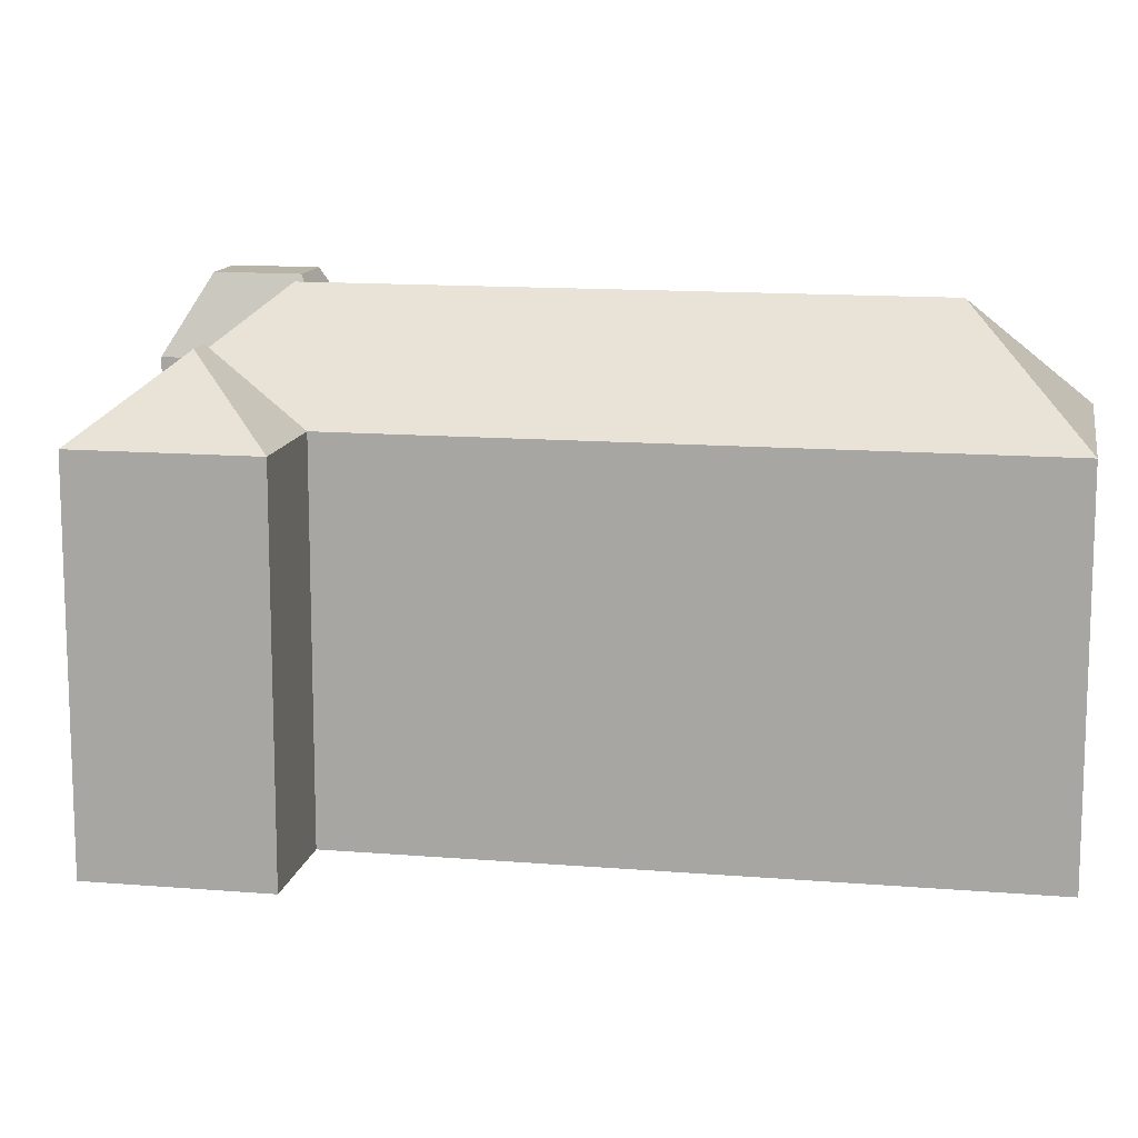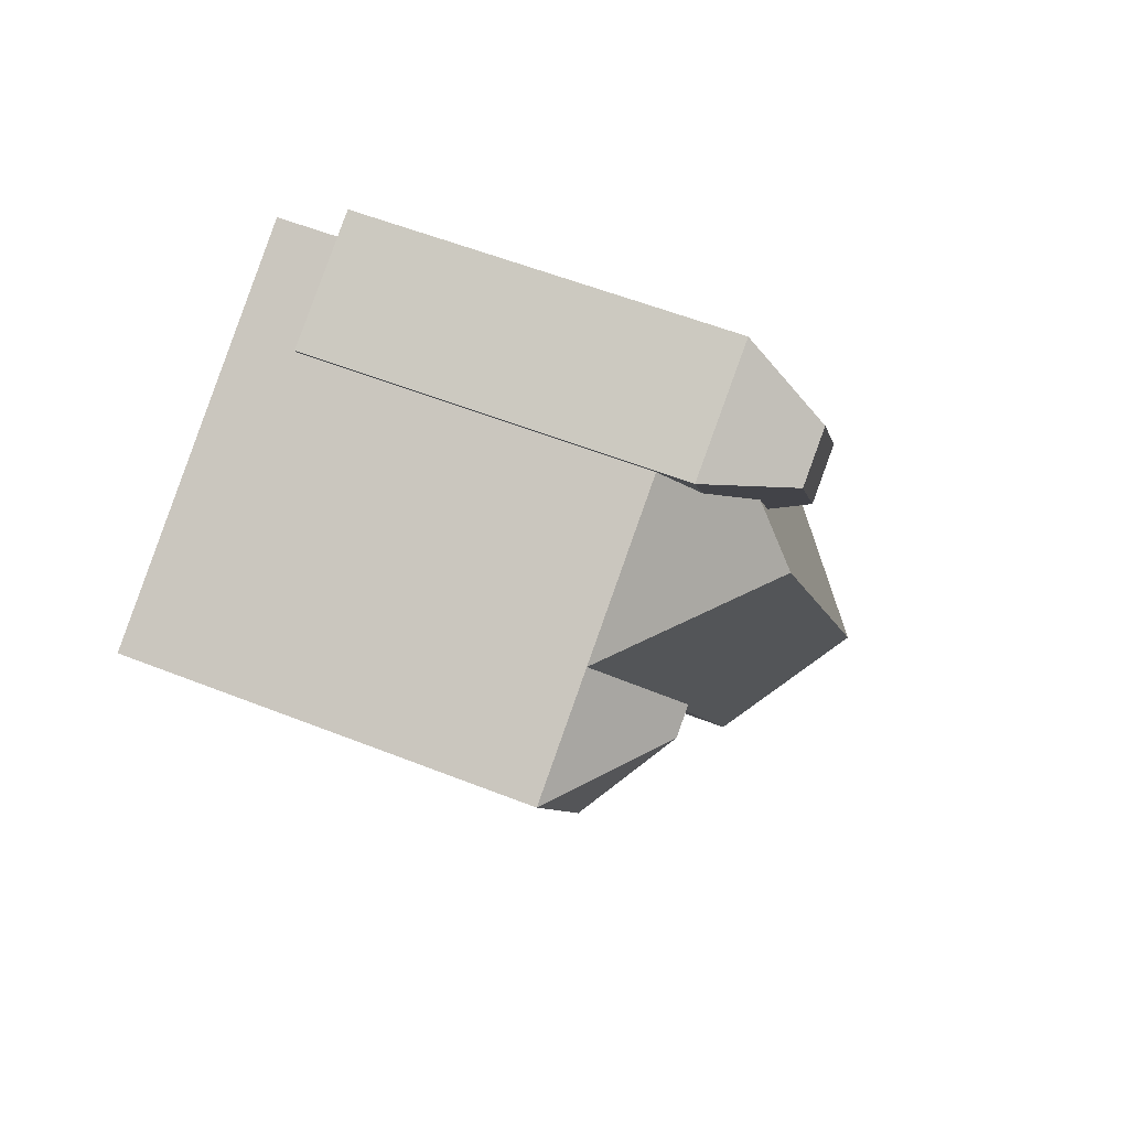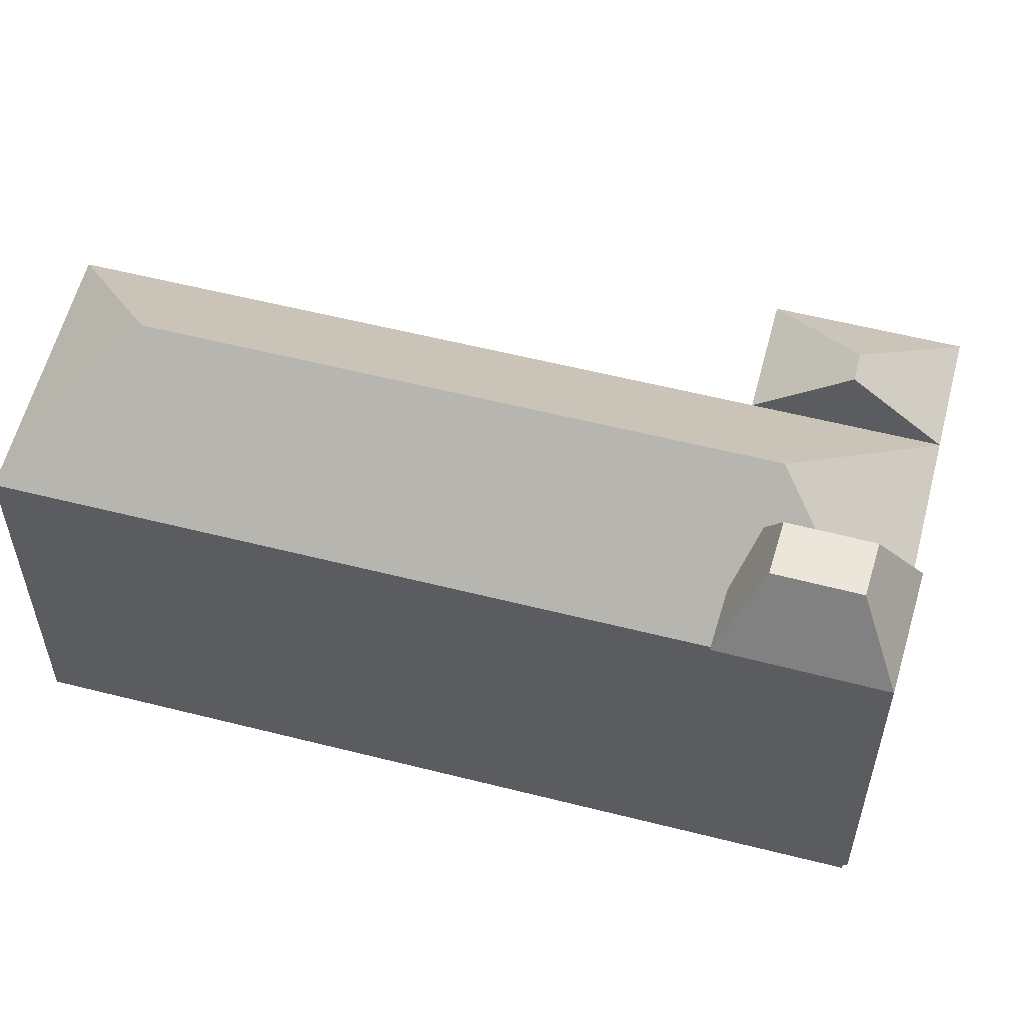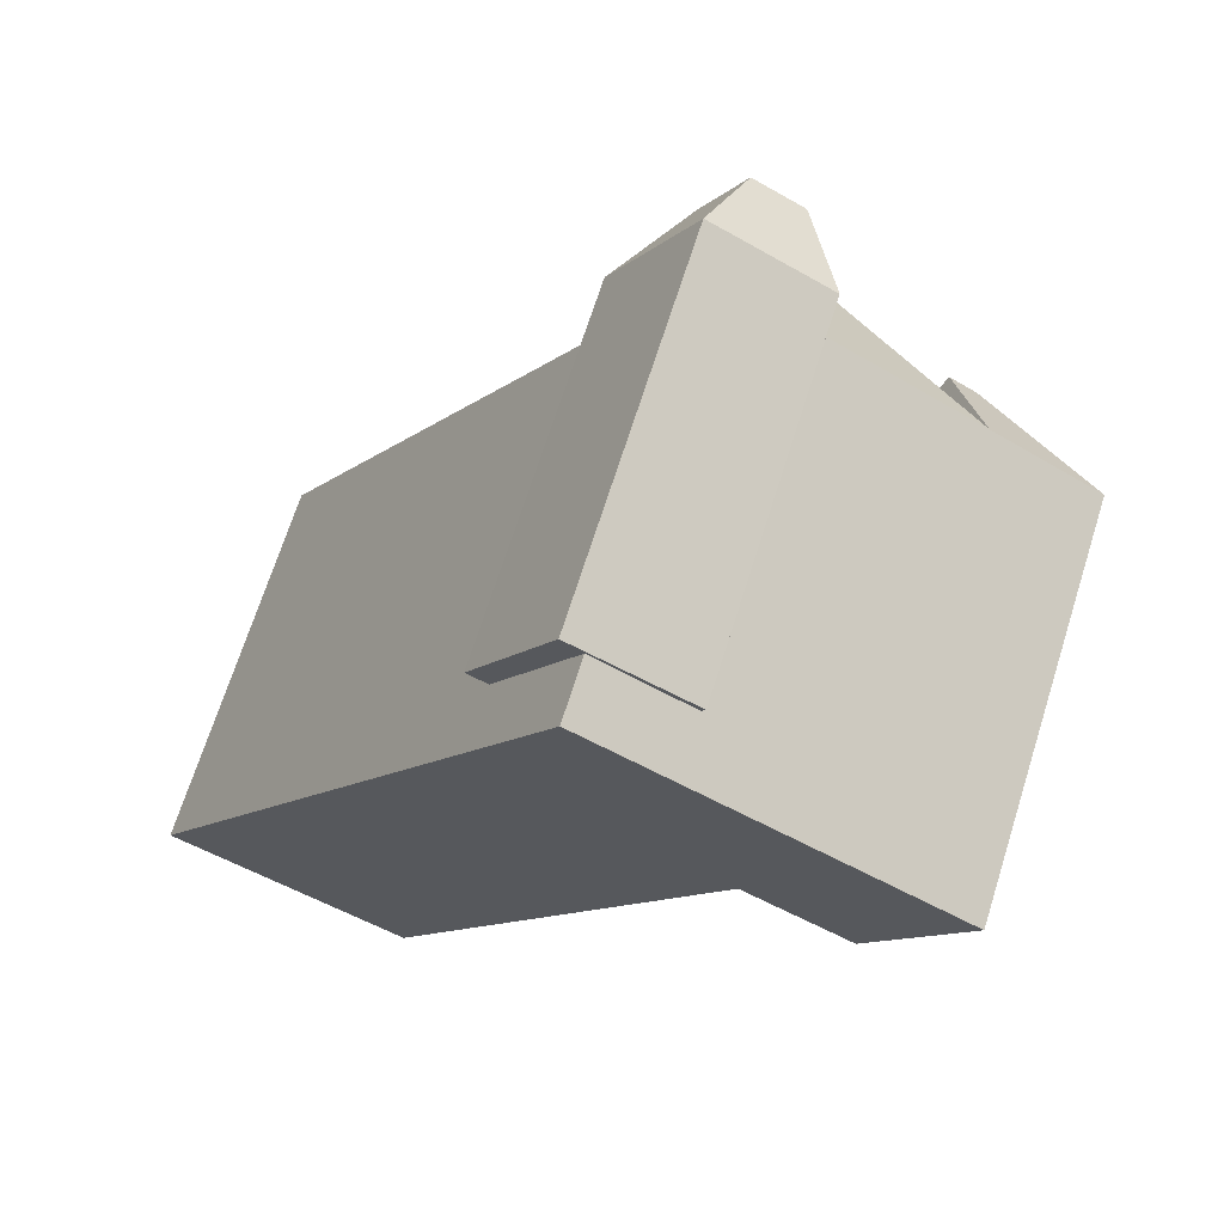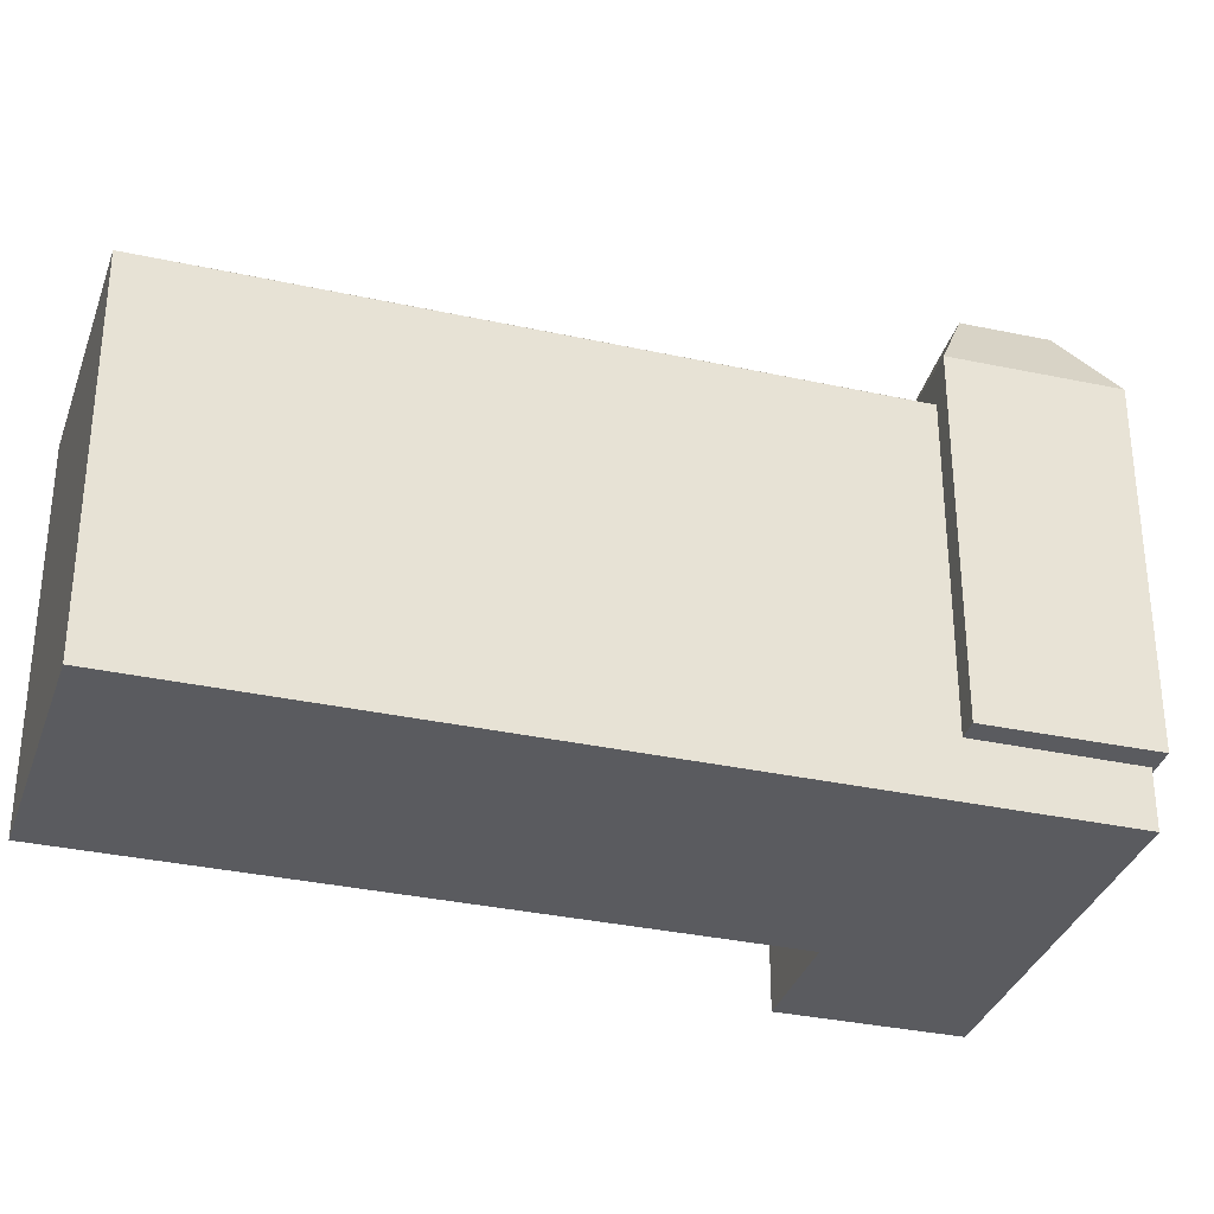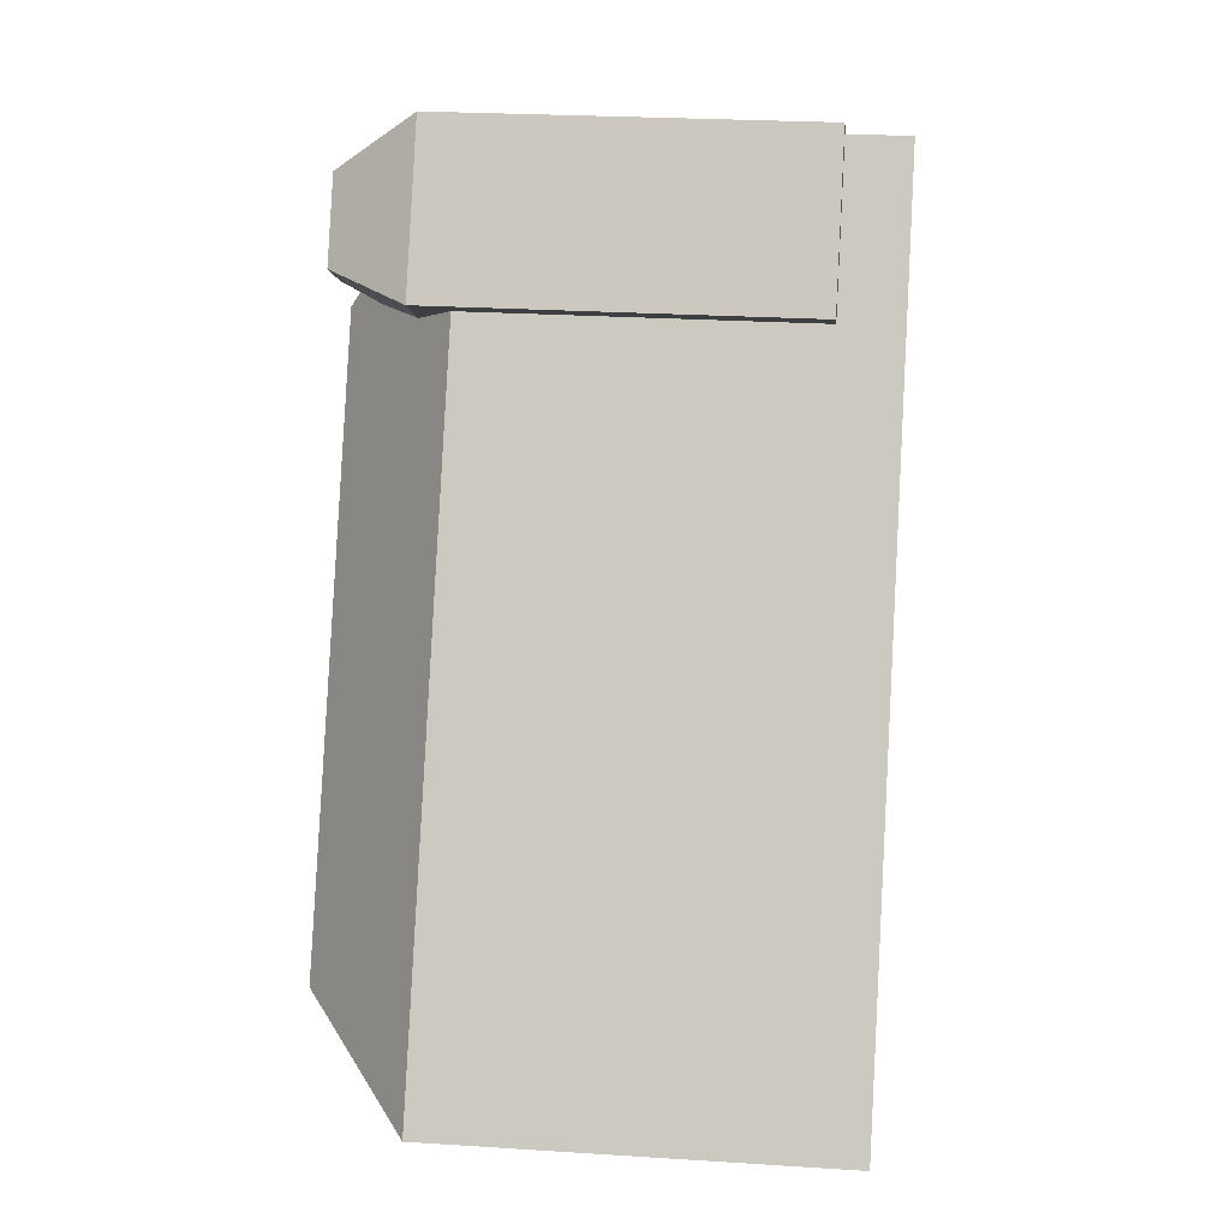
<metadata>
{"format":"obj","ext":"obj","renderer":"f3d","projection":"perspective","resolution":1024,"background":"white","views":[{"elev":13.1,"azim":130.2,"up":"+Y"},{"elev":55.5,"azim":112.7,"up":"+Z"},{"elev":57.2,"azim":-45.8,"up":"+Y"},{"elev":69.7,"azim":17.6,"up":"+Z"},{"elev":-33.3,"azim":-77.3,"up":"+Y"},{"elev":24.3,"azim":-83.9,"up":"+Z"}]}
</metadata>
<code>
v  0 -3.01 -1.843e-16
v  17.05 16.74 30.2
v  0.0004213 16.74 -0.0006251
v  17.05 -3.01 30.2
v  21.67 16.74 38.38
v  21.67 -3.01 38.38
v  34.67 -3.01 20.23
v  39.29 16.74 28.41
v  39.28 -3.01 28.41
v  34.68 16.74 20.23
v  29.26 16.74 23.29
v  29.26 -3.01 23.29
v  12.1 -3.01 -7.104
v  12.1 16.74 -7.105
v  16.53 18.54 31.66
v  18.53 -1.875e-15 30.62
v  16.53 -1.939e-15 31.67
v  21.03 -1.795e-15 29.31
v  22.38 -1.752e-15 28.6
v  22.39 18.54 28.6
v  21.03 18.54 29.31
v  18.53 18.54 30.62
v  23.29 18.54 30.25
v  25.42 18.54 34.1
v  26.51 18.54 36.07
v  26.51 -2.209e-15 36.07
v  23.29 -1.852e-15 30.25
v  25.42 -2.088e-15 34.1
v  25.16 18.54 36.78
v  22.66 18.54 38.09
v  20.66 18.54 39.14
v  25.16 -2.252e-15 36.78
v  22.66 -2.332e-15 38.09
v  20.66 -2.396e-15 39.14
v  19.57 -2.276e-15 37.16
v  17.44 -2.04e-15 33.31
v  19.57 18.54 37.16
v  17.44 18.54 33.31
v  31.57 20.57 27.38
v  31.57 16.74 27.38
v  33.88 16.74 31.47
v  33.87 -3.01 31.47
v  19.44 22.54 32.26
v  21.94 22.54 30.95
v  24.07 22.54 34.81
v  21.57 22.54 36.12
v  9.004 22.57 1.682
v  23.15 22.57 26.75
v  24.38 22.57 28.92
v  32.89 20.57 26.63
g defaultobject
f 1 2 3
f 2 1 4
f 2 4 5
f 5 4 6
f 7 8 9
f 8 7 10
f 11 7 12
f 7 11 10
f 3 13 1
f 13 3 14
f 13 11 12
f 11 13 14
f 15 16 17
f 16 15 18
f 18 15 19
f 19 15 20
f 20 15 21
f 21 15 22
f 23 19 20
f 19 23 24
f 19 24 25
f 19 25 26
f 19 26 27
f 27 26 28
f 29 26 25
f 26 29 30
f 26 30 31
f 26 31 32
f 32 31 33
f 33 31 34
f 31 35 34
f 35 31 36
f 36 31 17
f 17 31 37
f 17 37 38
f 17 38 15
f 39 40 41
f 40 39 11
f 8 42 9
f 42 8 6
f 6 8 5
f 5 8 41
f 16 36 17
f 36 16 35
f 35 16 34
f 34 16 18
f 34 18 33
f 33 18 32
f 32 18 19
f 32 19 27
f 32 27 28
f 32 28 26
f 1 12 4
f 12 1 13
f 4 42 6
f 42 4 9
f 9 4 7
f 7 4 12
f 43 22 15
f 22 43 21
f 21 43 20
f 20 43 44
f 45 20 44
f 20 45 23
f 23 45 24
f 24 45 25
f 31 45 46
f 45 31 30
f 45 30 29
f 45 29 25
f 38 43 15
f 43 38 37
f 43 37 31
f 43 31 46
f 46 44 43
f 44 46 45
f 2 47 3
f 47 2 48
f 48 2 49
f 49 2 5
f 47 11 14
f 11 47 48
f 11 48 40
f 40 48 49
f 40 49 41
f 39 8 50
f 8 39 41
f 11 50 10
f 50 11 39
f 8 10 50
f 14 3 47
f 5 41 49

</code>
